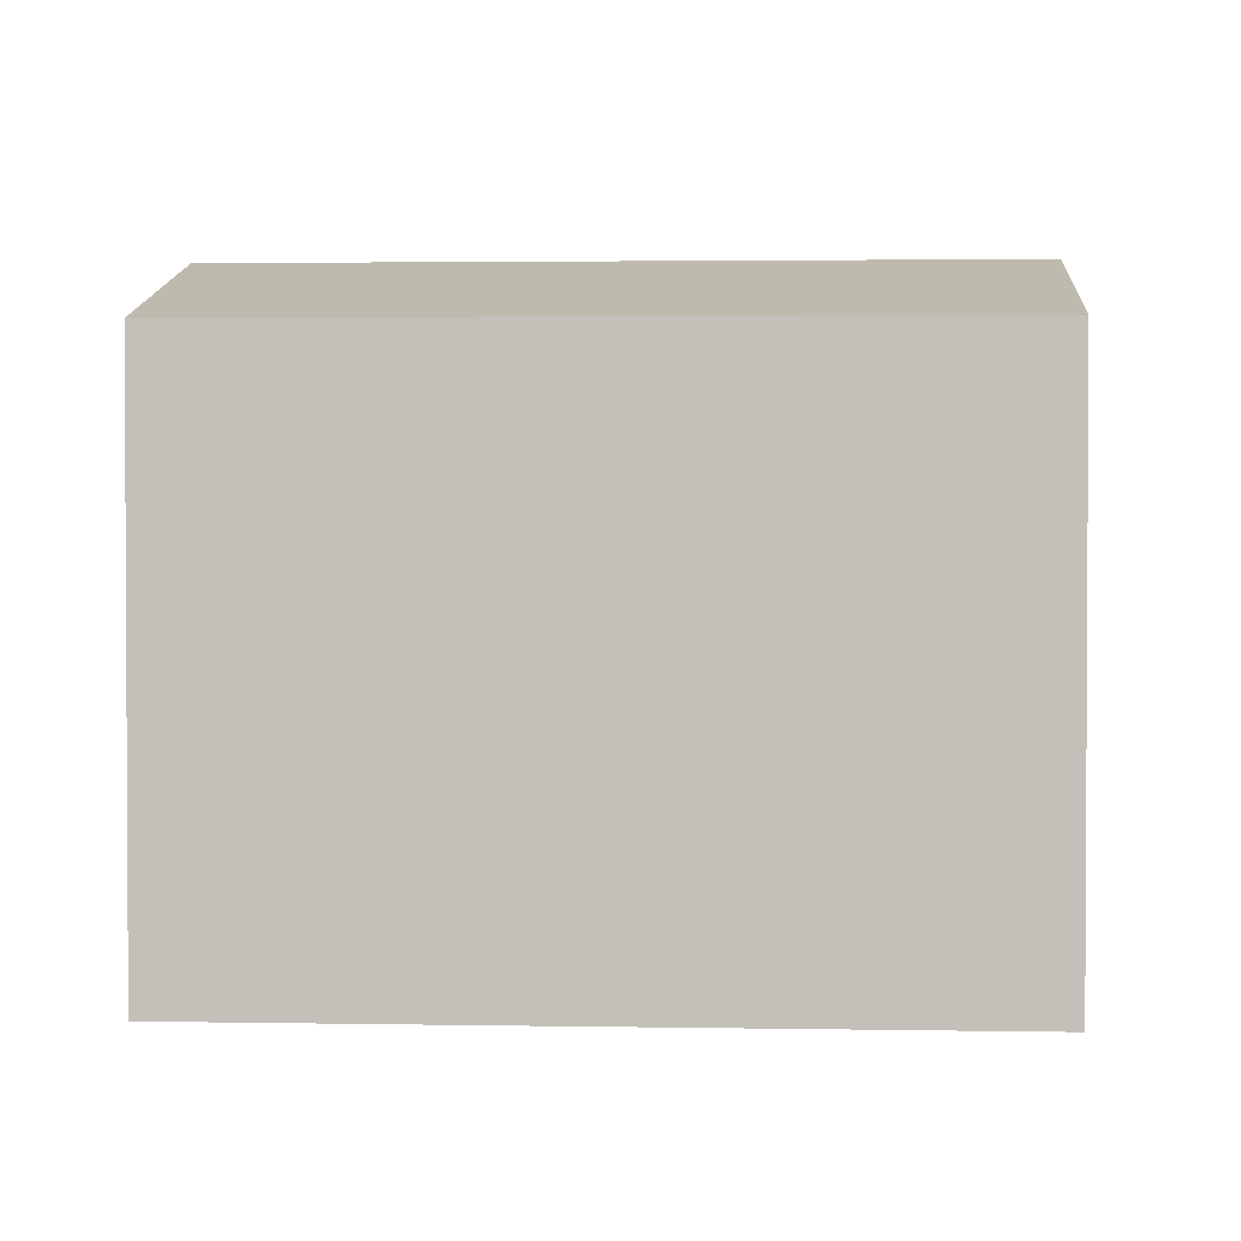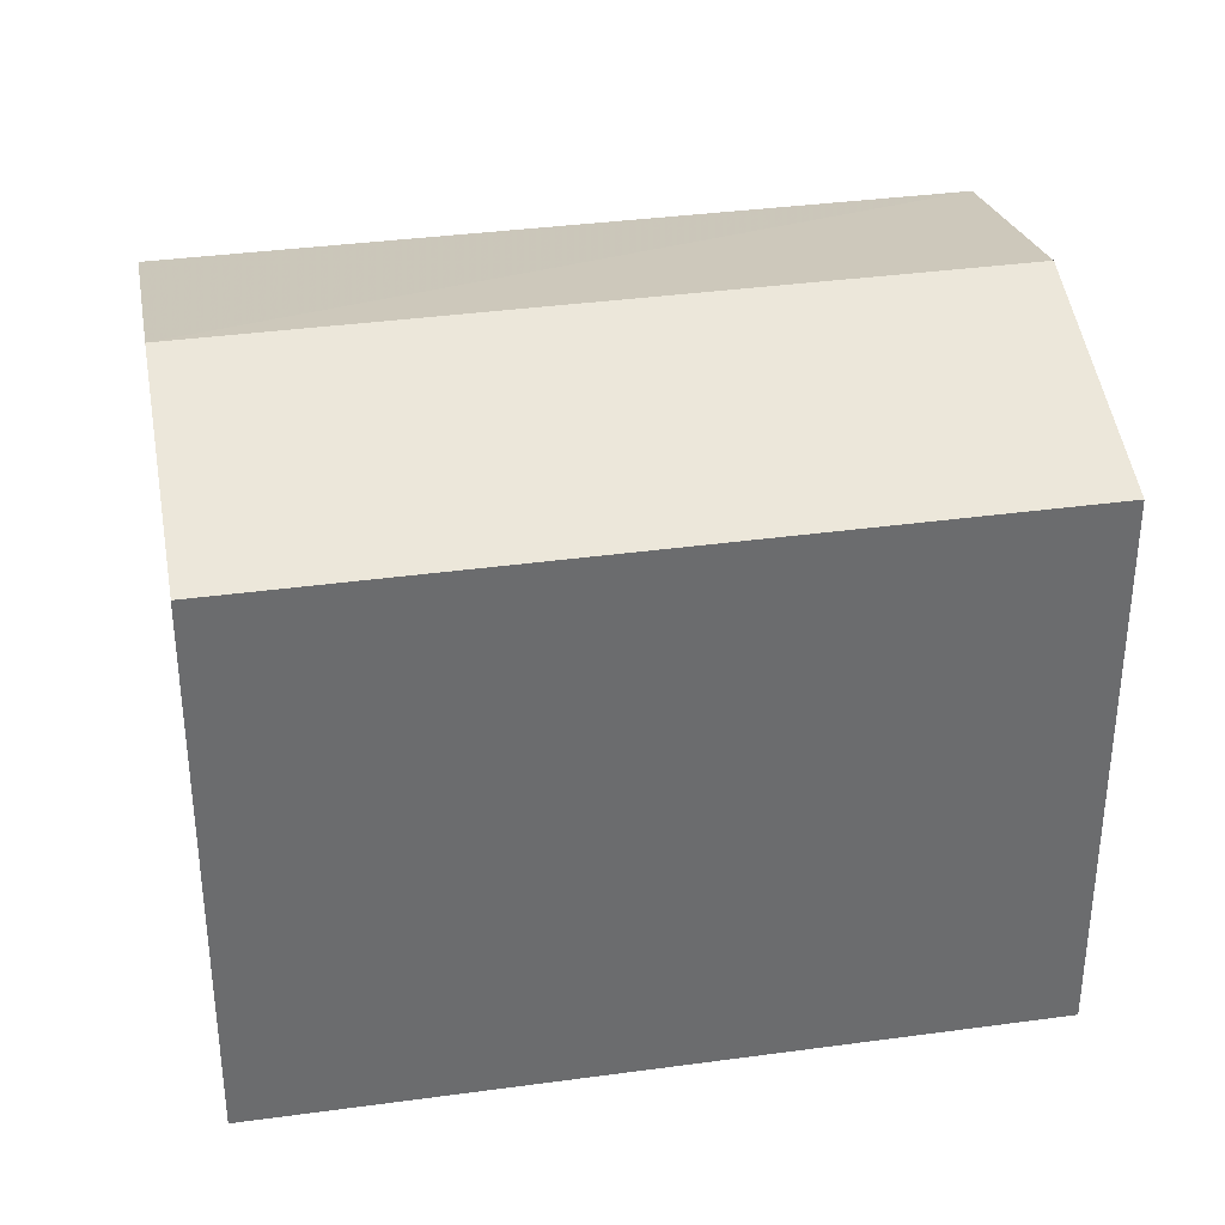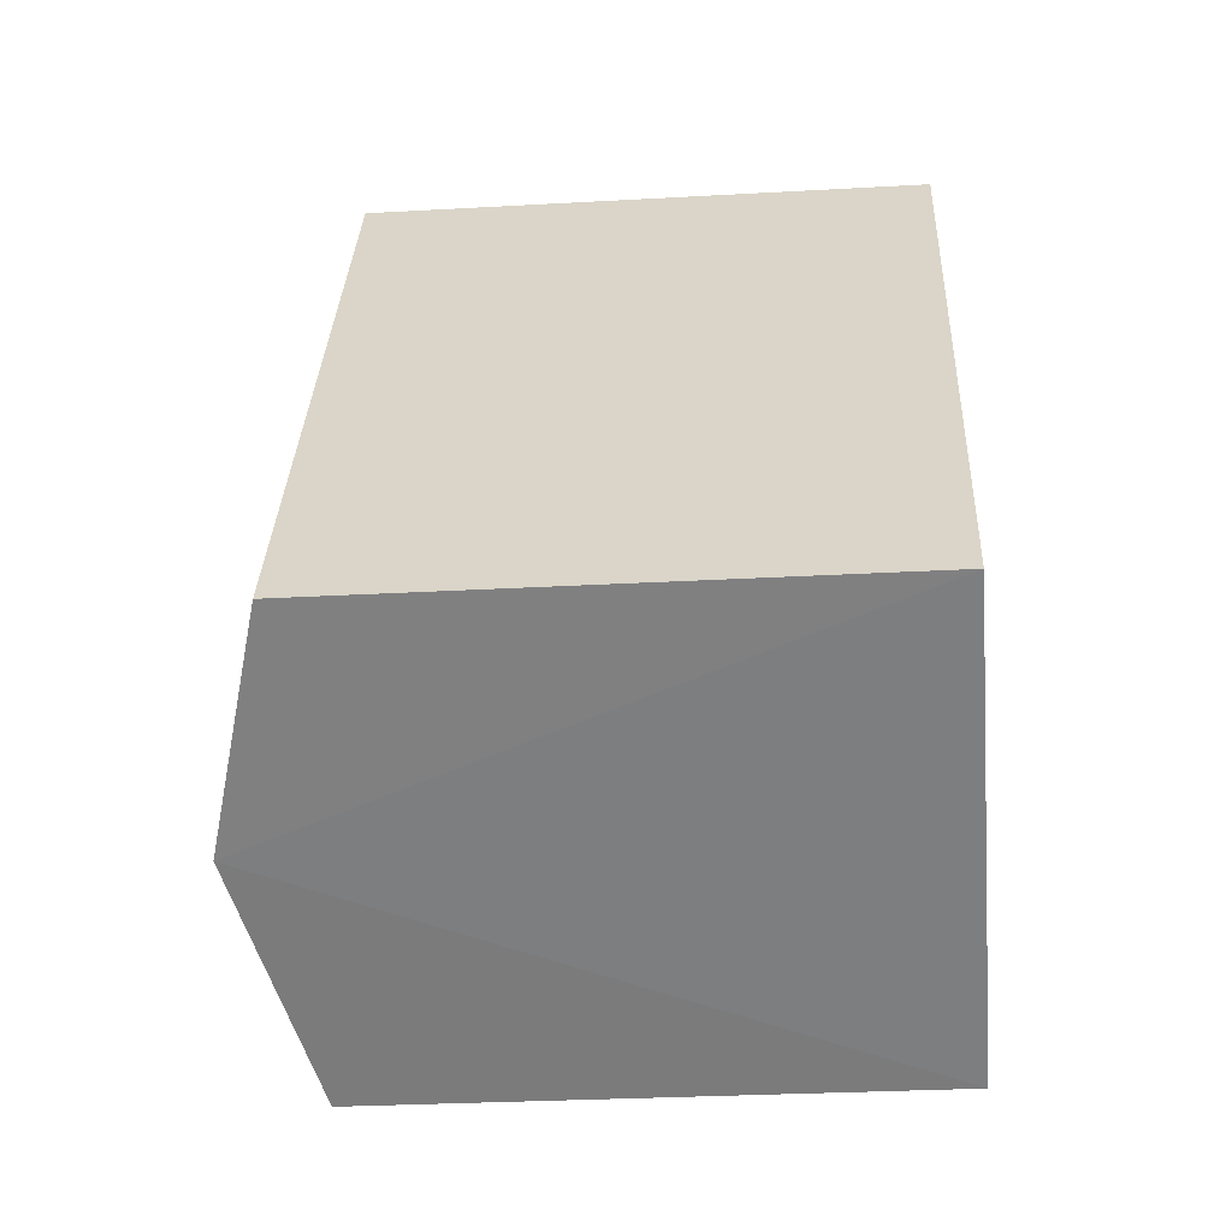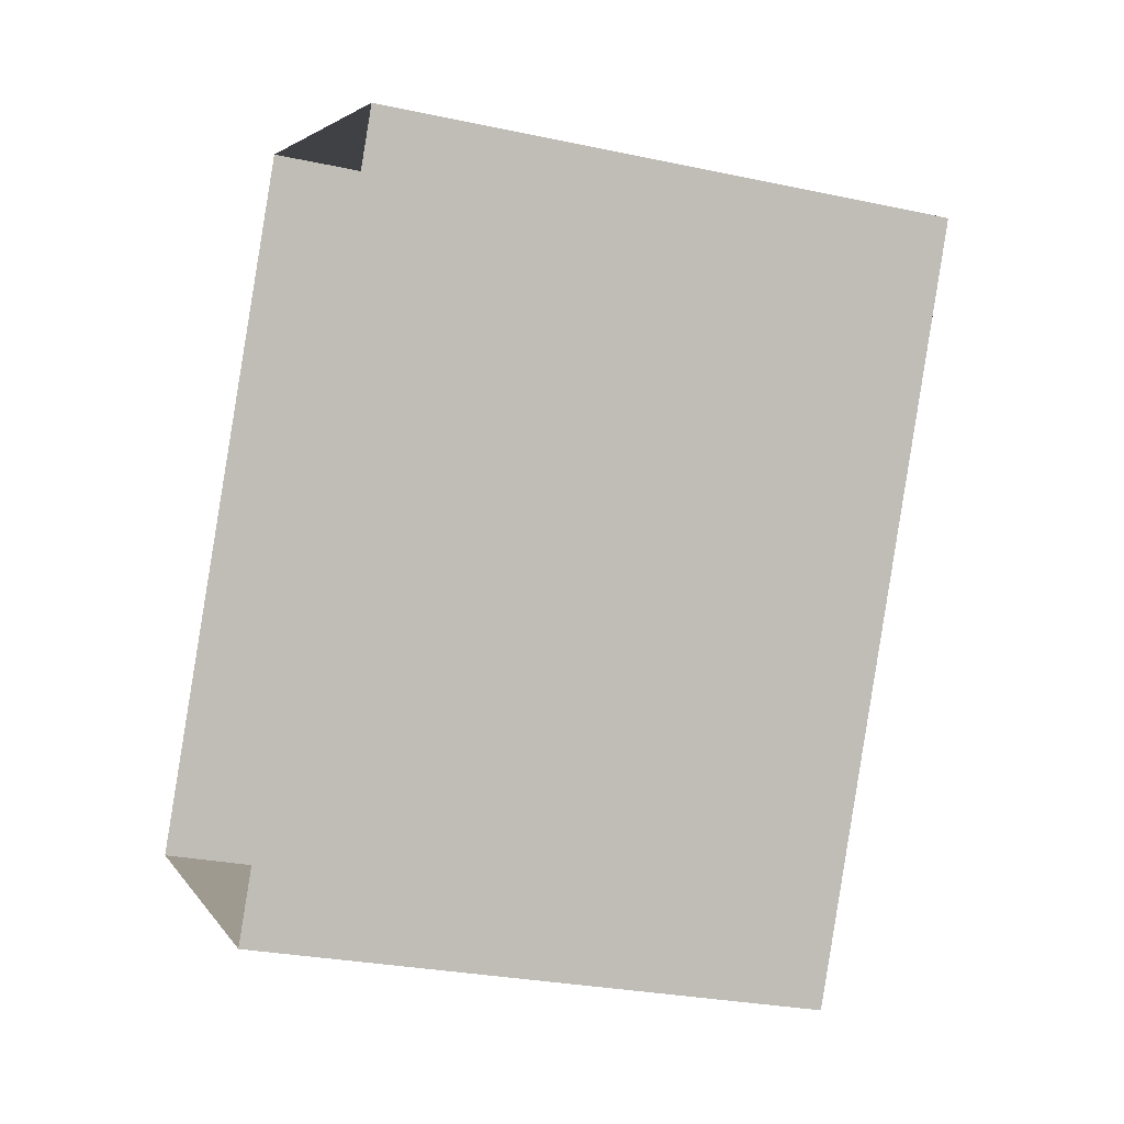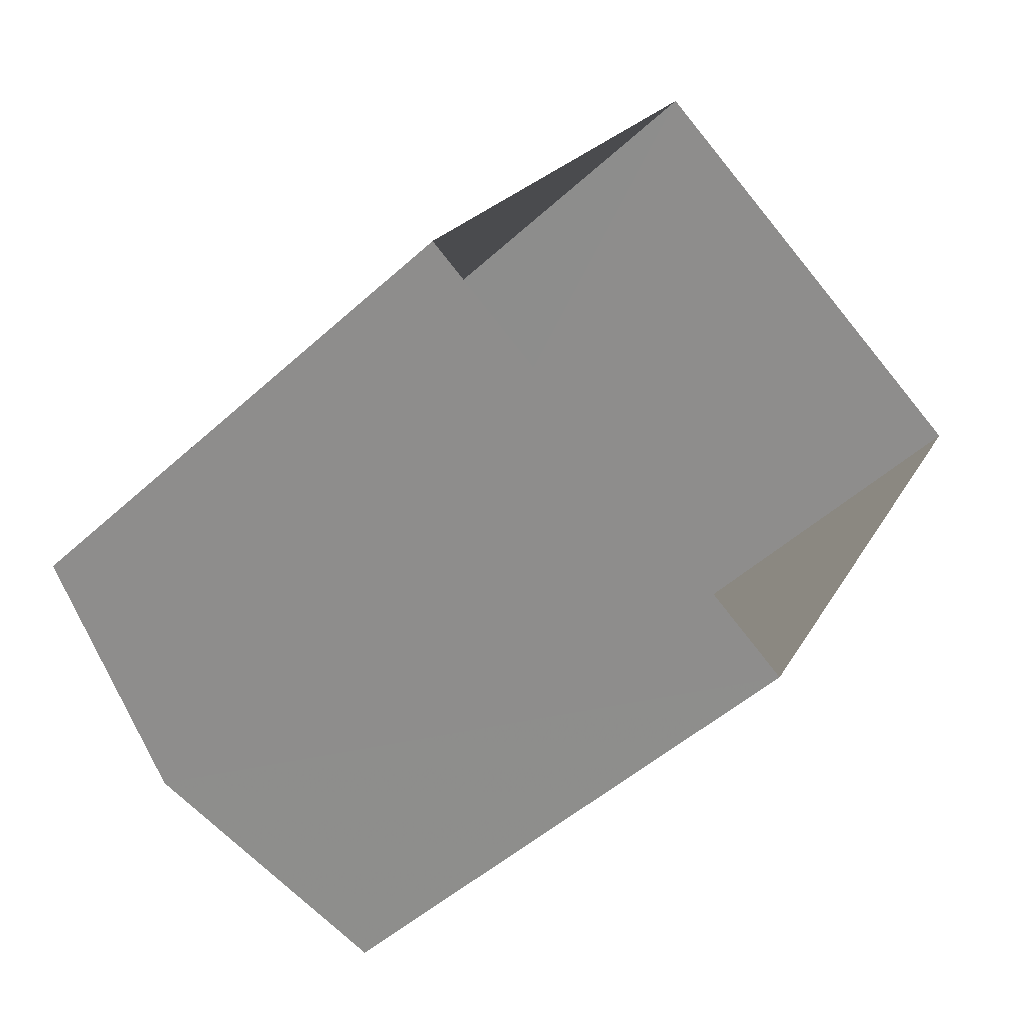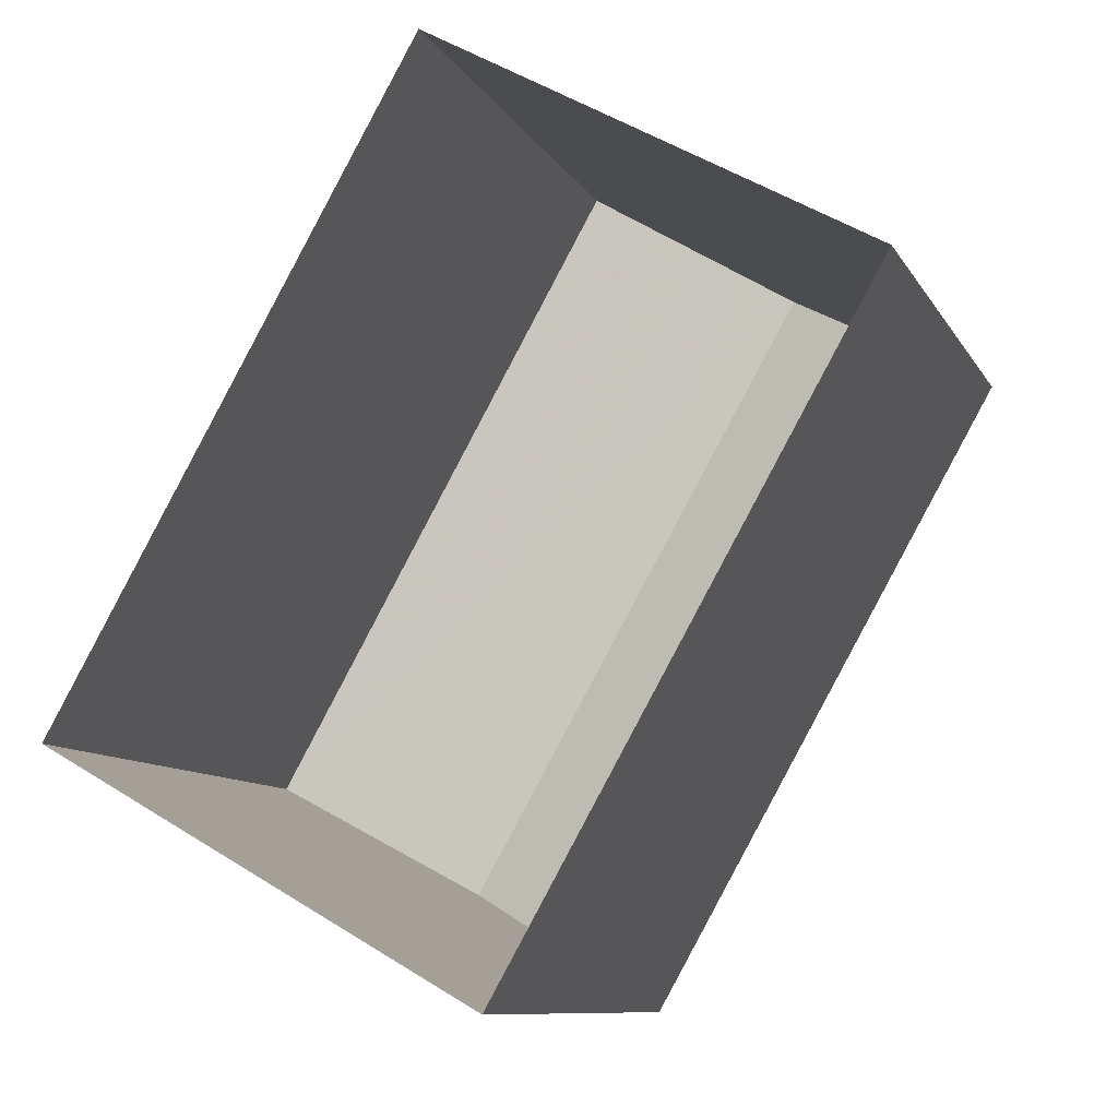
<metadata>
{"format":"obj","ext":"obj","renderer":"f3d","projection":"perspective","resolution":1024,"background":"white","views":[{"elev":2.0,"azim":-56.8,"up":"+Z"},{"elev":36.8,"azim":-70.4,"up":"+Z"},{"elev":-29.7,"azim":94.7,"up":"+Y"},{"elev":-27.4,"azim":-108.4,"up":"+Y"},{"elev":-48.5,"azim":135.6,"up":"+Y"},{"elev":-9.6,"azim":-162.0,"up":"+Y"}]}
</metadata>
<code>
v -3.155e+05 4.036e+04 5.033
v -3.155e+05 4.037e+04 5.036
v -3.155e+05 4.036e+04 5.032
v -3.155e+05 4.036e+04 5.037
v -3.155e+05 4.036e+04 11.31
v -3.155e+05 4.037e+04 11.32
v -3.155e+05 4.037e+04 12.05
v -3.155e+05 4.036e+04 12.04
v -3.155e+05 4.036e+04 11.31
v -3.155e+05 4.036e+04 11.32
f 1 2 3
f 1 4 2
f 5 6 7
f 8 5 7
f 7 9 8
f 7 10 9
f 9 1 8
f 1 3 8
f 3 5 8
f 6 3 2
f 6 5 3
f 6 2 7
f 2 4 7
f 4 10 7
f 10 4 1
f 9 10 1

</code>
